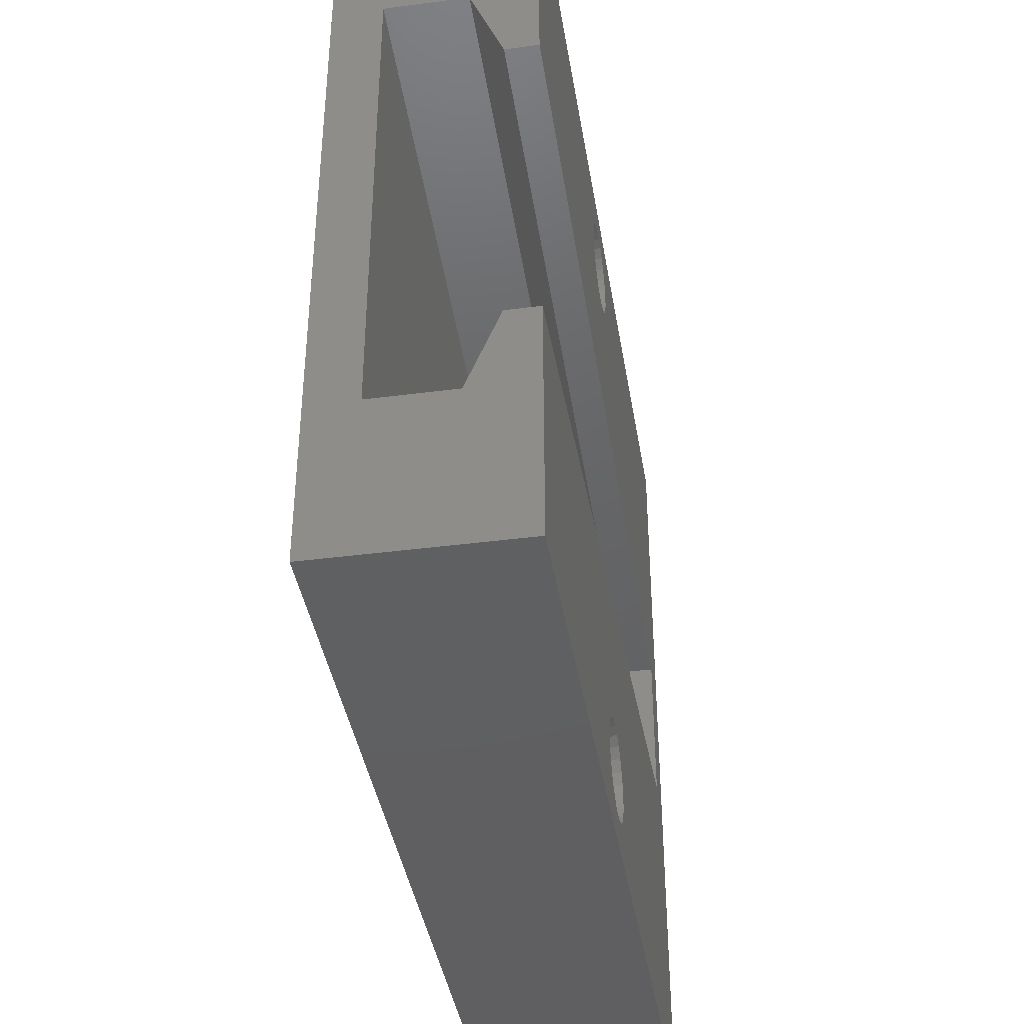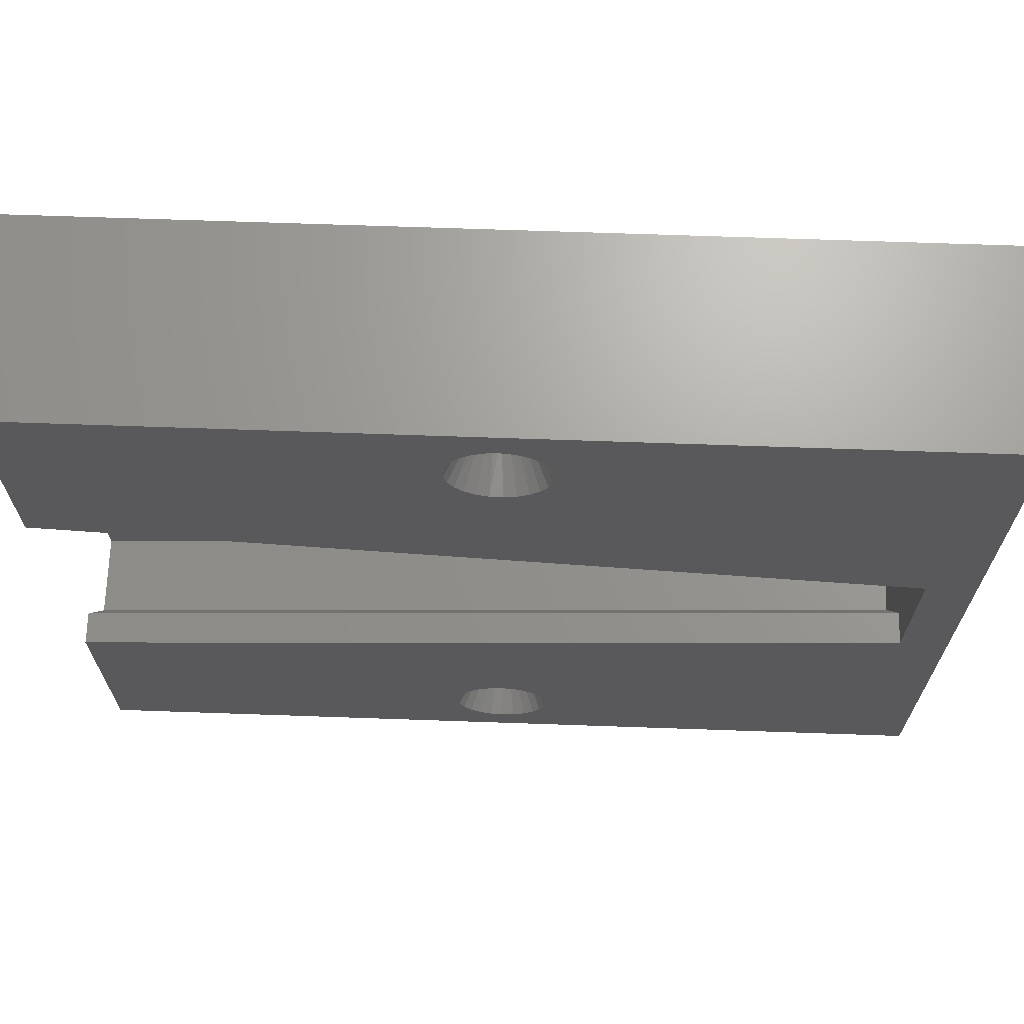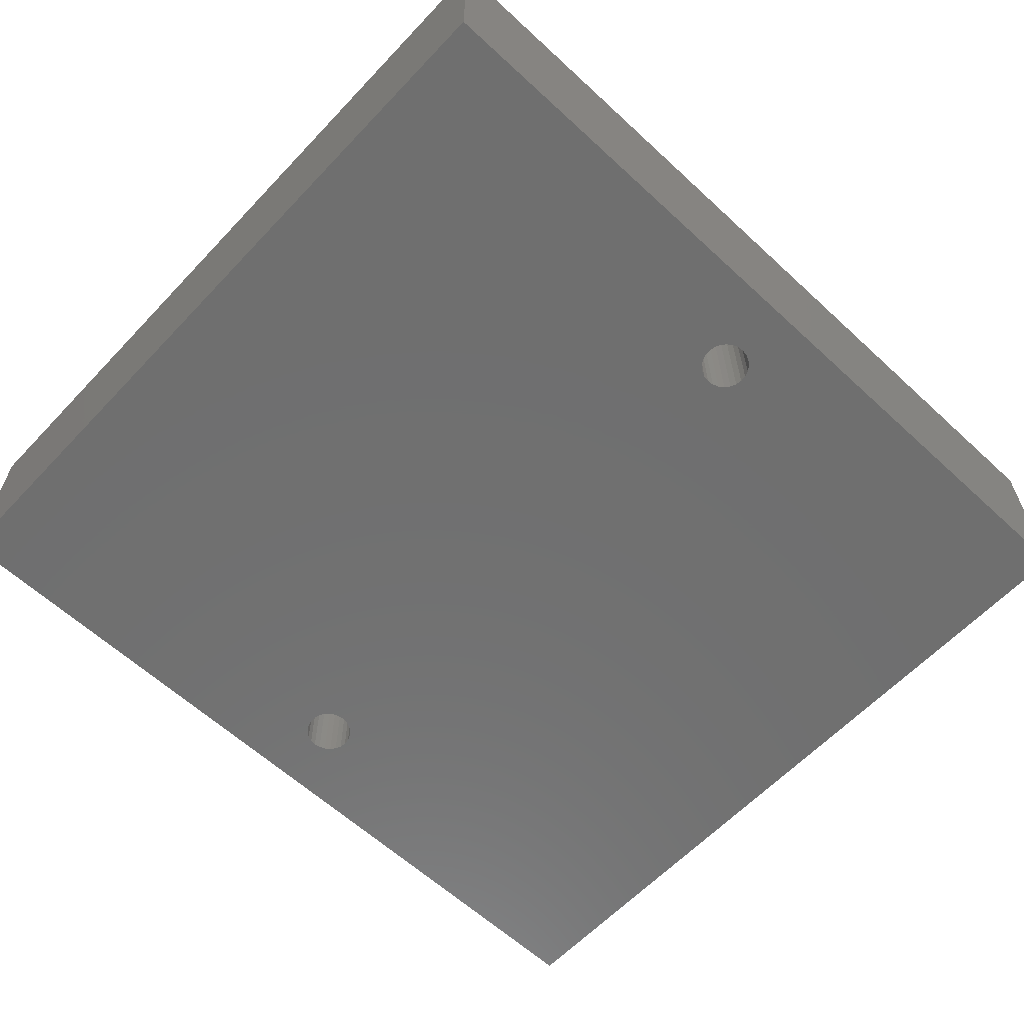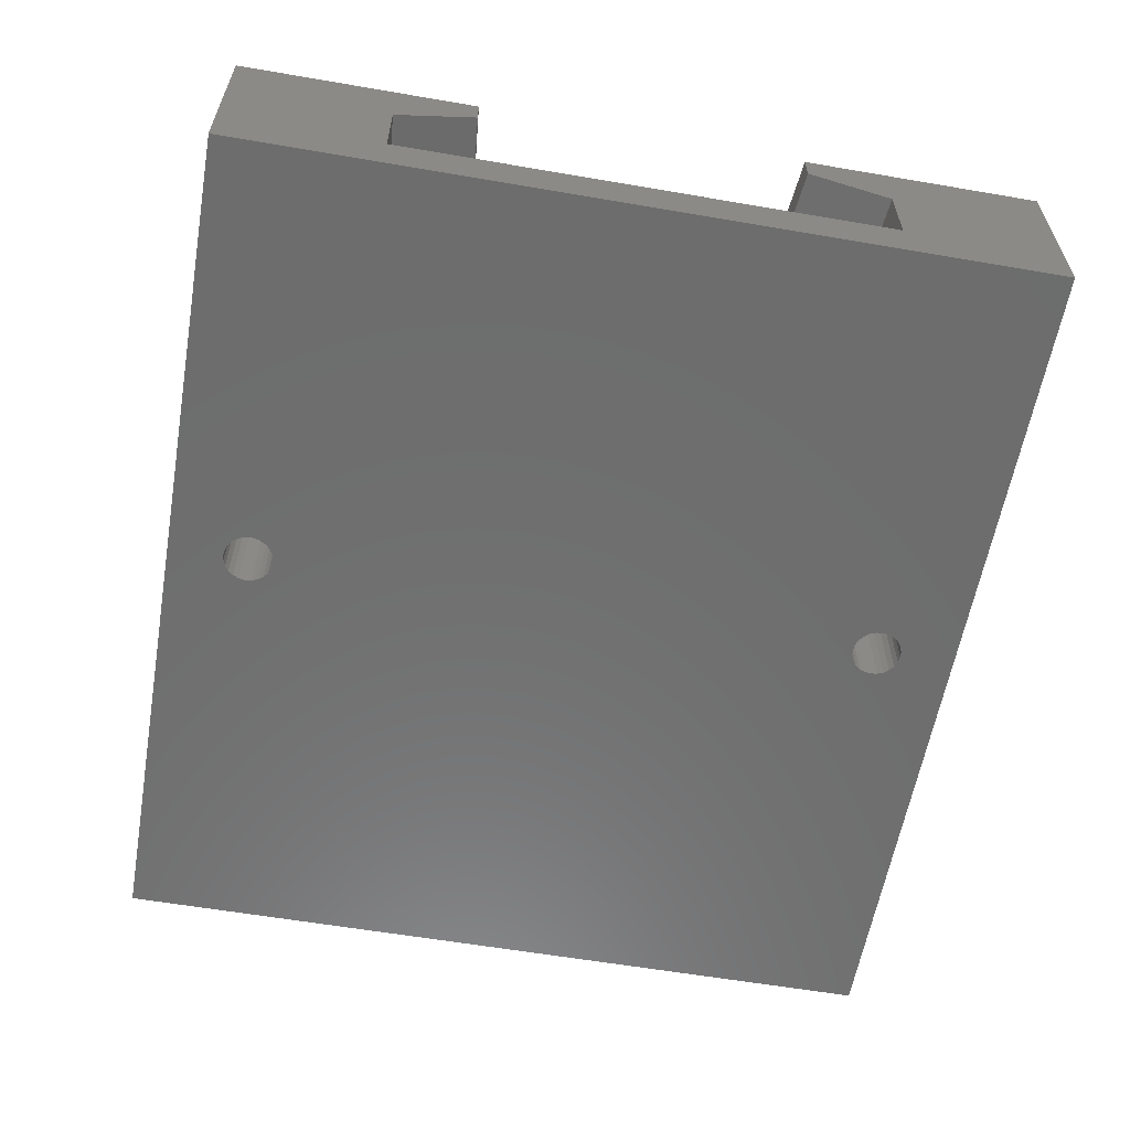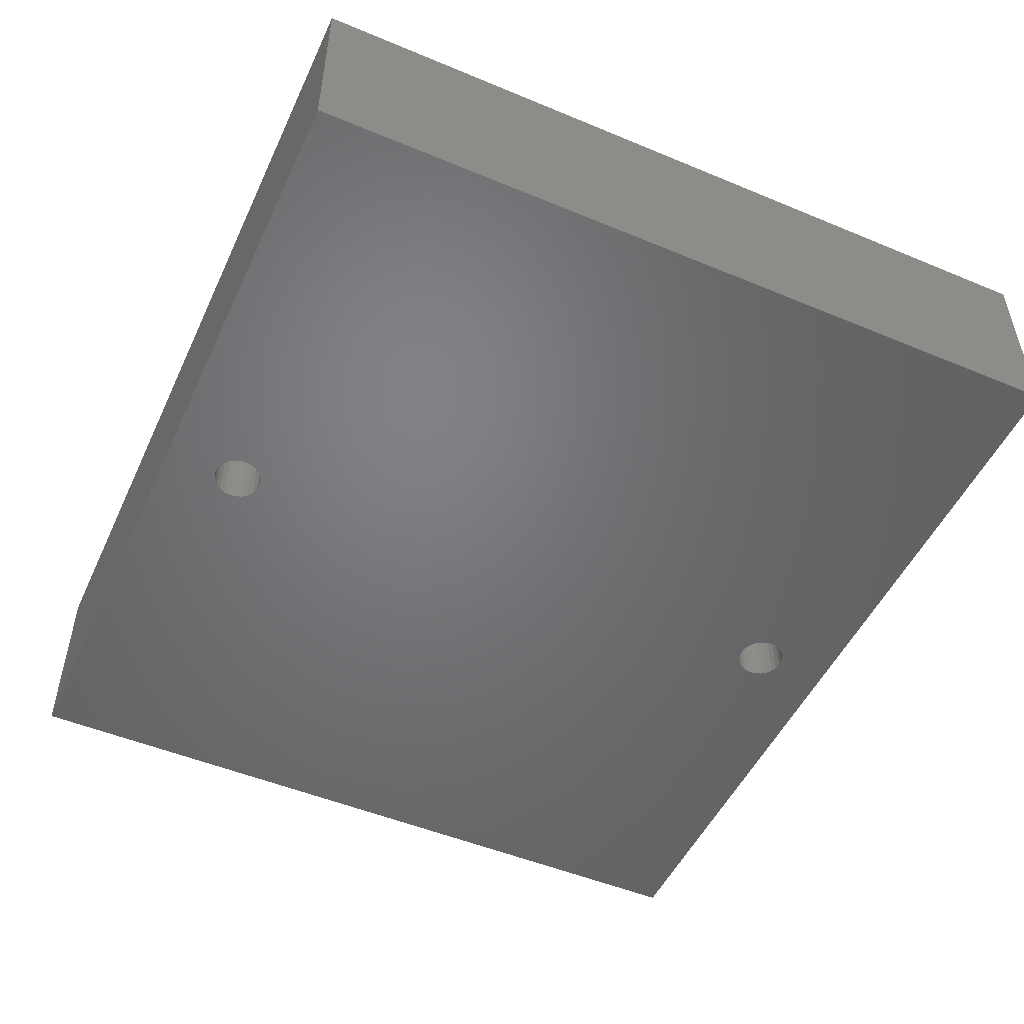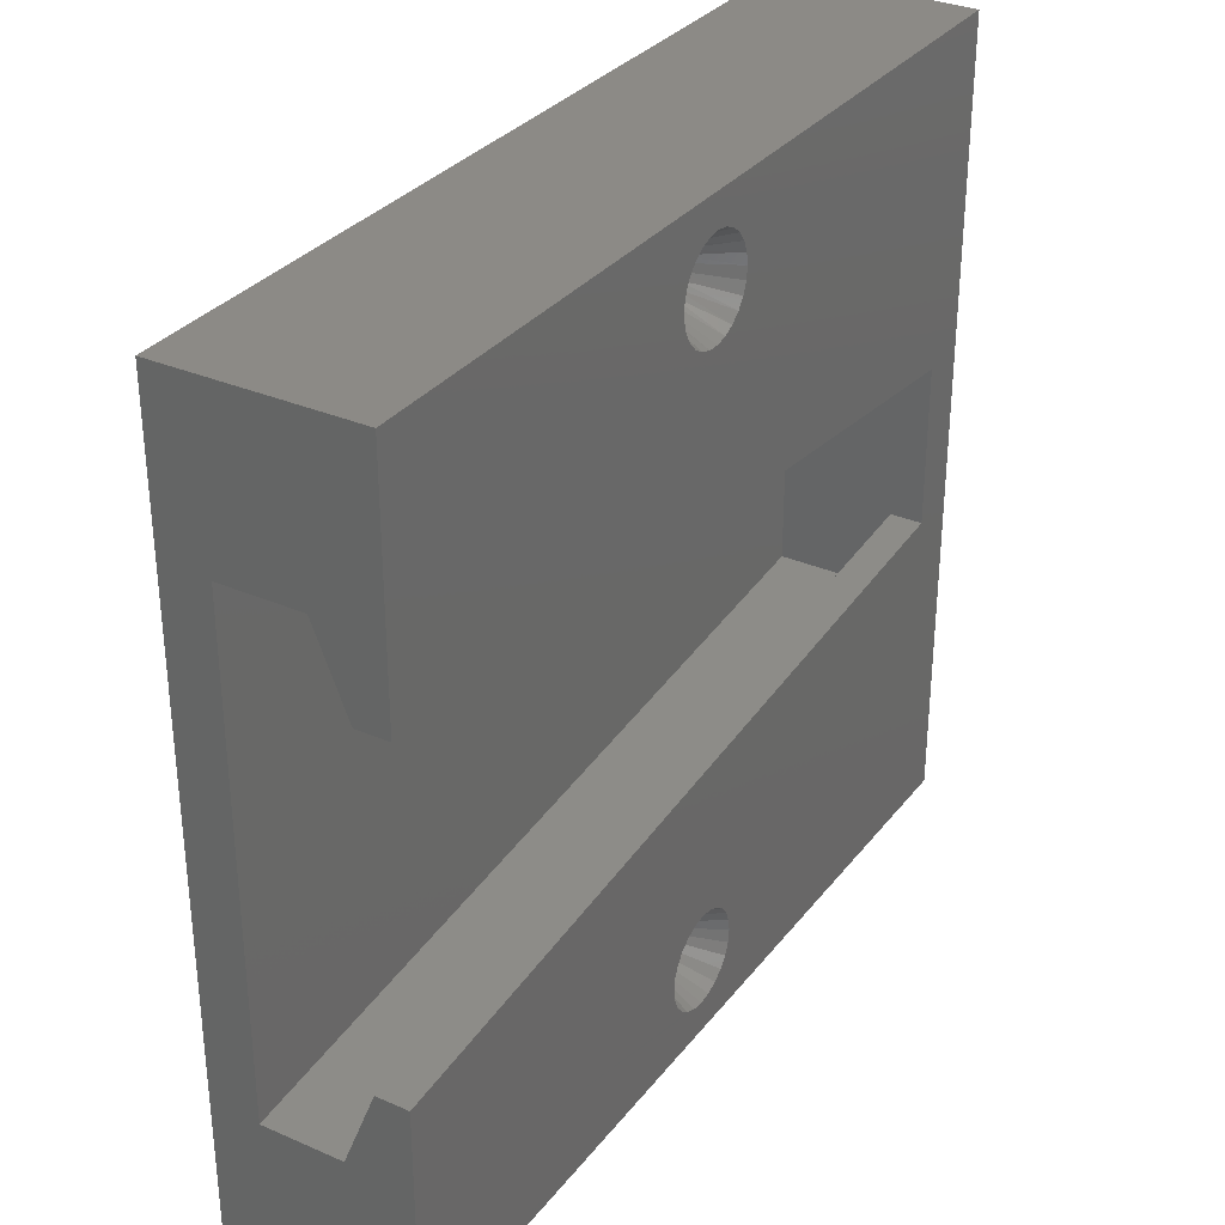
<metadata>
{"format":"stl","ext":"stl","renderer":"f3d","projection":"perspective","resolution":1024,"background":"white","views":[{"elev":-40.0,"azim":99.2,"up":"+Z"},{"elev":68.1,"azim":-178.0,"up":"+Z"},{"elev":-61.4,"azim":-43.2,"up":"+Y"},{"elev":-59.5,"azim":80.0,"up":"+Y"},{"elev":-50.5,"azim":-114.5,"up":"+Y"},{"elev":31.9,"azim":121.4,"up":"+Z"}]}
</metadata>
<code>
# stl→obj: 178 verts, 360 faces
v 770.8 301.9 -5.64e-15
v 718.8 289.9 -5.64e-15
v 718.8 301.9 3.621e-07
v 770.8 289.9 -5.64e-15
v 718.8 289.9 50
v 770.8 301.9 50
v 718.8 301.9 50
v 770.8 289.9 50
v 745.3 298.9 45.37
v 745.4 289.9 44.97
v 745.3 289.9 45.37
v 745.4 298.9 44.97
v 745.4 298.9 45.17
v 744.6 289.9 43.64
v 744.2 298.9 43.49
v 744.2 289.9 43.49
v 744.6 298.9 43.64
v 742.4 298.9 45.43
v 742.5 289.9 45.8
v 742.4 289.9 45.43
v 742.5 298.9 45.8
v 743.1 298.9 46.36
v 742.8 289.9 46.12
v 742.8 298.9 46.12
v 743.1 289.9 46.36
v 744.6 298.9 46.32
v 744.3 289.9 46.49
v 744.3 298.9 46.49
v 744.6 289.9 46.32
v 745 298.9 46.07
v 745 289.9 46.07
v 745.2 298.9 45.74
v 745.2 289.9 45.74
v 744.9 298.9 43.88
v 744.9 289.9 43.88
v 742.3 298.9 45.03
v 742.3 289.9 45.03
v 745.3 289.9 44.57
v 745.3 298.9 44.57
v 743.8 289.9 43.45
v 743.4 298.9 43.51
v 743.4 289.9 43.51
v 743.8 298.9 43.45
v 743.9 289.9 46.55
v 743.9 298.9 46.55
v 745.2 289.9 44.2
v 745.2 298.9 44.2
v 743.5 298.9 46.51
v 743.5 289.9 46.51
v 742.7 298.9 43.93
v 742.5 289.9 44.26
v 742.7 289.9 43.93
v 742.5 298.9 44.26
v 743 298.9 43.68
v 743 289.9 43.68
v 742.3 289.9 44.63
v 742.3 298.9 44.63
v 718.8 292.9 15
v 763.5 297.9 10.53
v 718.8 297.9 15
v 770.8 292.9 9.8
v 770.8 297.9 9.8
v 770.8 292.9 39.17
v 718.8 292.9 35
v 770.8 292.9 40.19
v 715.8 289.9 -5.64e-15
v 715.8 301.9 3.621e-07
v 715.8 289.9 50
v 715.8 301.9 50
v 744.2 289.9 3.5
v 744.6 289.9 3.651
v 744.9 289.9 3.895
v 745.2 289.9 4.214
v 743.8 289.9 3.45
v 745.3 289.9 4.587
v 745.4 289.9 4.987
v 745.3 289.9 5.389
v 745.2 289.9 5.764
v 744.9 289.9 6.087
v 744.6 289.9 6.336
v 744.3 289.9 6.494
v 743.9 289.9 6.55
v 742.5 289.9 4.236
v 742.7 289.9 3.913
v 743.1 289.9 3.664
v 743.4 289.9 3.506
v 742.3 289.9 4.611
v 742.3 289.9 5.013
v 742.3 289.9 5.413
v 742.5 289.9 5.786
v 742.8 289.9 6.105
v 743.1 289.9 6.349
v 743.4 289.9 6.5
v 770.8 301.9 35.18
v 718.8 299.9 29.98
v 718.8 301.9 29.98
v 770.8 299.9 35.18
v 742.9 301.9 42.16
v 743.6 301.9 42.01
v 770.8 301.9 40.62
v 742.2 301.9 42.49
v 741.6 301.9 42.98
v 741.2 301.9 43.6
v 740.9 301.9 44.3
v 740.8 301.9 45.05
v 740.9 301.9 45.8
v 741.2 301.9 46.49
v 741.7 301.9 47.09
v 742.3 301.9 47.56
v 743 301.9 47.87
v 743.7 301.9 48
v 744.4 301.9 42.04
v 745.1 301.9 42.26
v 745.7 301.9 42.66
v 746.2 301.9 43.2
v 746.6 301.9 43.85
v 746.8 301.9 44.57
v 746.8 301.9 45.33
v 746.6 301.9 46.06
v 746.3 301.9 46.72
v 745.8 301.9 47.28
v 745.2 301.9 47.69
v 744.5 301.9 47.94
v 743 301.9 2.109
v 743.8 301.9 2
v 742.3 301.9 2.414
v 718.8 301.9 20.02
v 741.7 301.9 2.896
v 741.2 301.9 3.521
v 740.9 301.9 4.247
v 740.8 301.9 5.025
v 740.9 301.9 5.8
v 741.3 301.9 6.521
v 741.7 301.9 7.139
v 742.4 301.9 7.61
v 743.1 301.9 7.904
v 743.9 301.9 8
v 770.8 301.9 8.622
v 770.8 301.9 14.82
v 744.6 301.9 2.096
v 745.3 301.9 2.39
v 745.9 301.9 2.861
v 746.4 301.9 3.479
v 746.7 301.9 4.2
v 746.8 301.9 4.975
v 746.7 301.9 5.753
v 746.4 301.9 6.479
v 746 301.9 7.104
v 745.4 301.9 7.586
v 744.6 301.9 7.891
v 718.8 297.9 35
v 718.8 299.9 20.02
v 770.8 299.9 14.82
v 770.8 297.9 40.19
v 744.9 298.9 6.087
v 745.2 298.9 5.764
v 744.6 298.9 6.336
v 744.3 298.9 6.494
v 743.9 298.9 6.55
v 743.4 298.9 6.5
v 743.1 298.9 6.349
v 742.8 298.9 6.105
v 742.5 298.9 5.786
v 742.3 298.9 5.413
v 742.3 298.9 5.013
v 742.3 298.9 4.611
v 742.5 298.9 4.236
v 742.7 298.9 3.913
v 743.1 298.9 3.664
v 743.4 298.9 3.506
v 743.8 298.9 3.45
v 744.2 298.9 3.5
v 744.6 298.9 3.651
v 744.9 298.9 3.895
v 745.2 298.9 4.214
v 745.3 298.9 4.587
v 745.4 298.9 4.987
v 745.3 298.9 5.389
f 1 2 3
f 2 1 4
f 5 6 7
f 6 5 8
f 9 10 11
f 10 9 12
f 12 9 13
f 14 15 16
f 15 14 17
f 18 19 20
f 19 18 21
f 22 23 24
f 23 22 25
f 26 27 28
f 27 26 29
f 21 23 19
f 23 21 24
f 30 29 26
f 29 30 31
f 32 11 33
f 11 32 9
f 14 34 17
f 34 14 35
f 36 20 37
f 20 36 18
f 30 33 31
f 33 30 32
f 12 38 10
f 38 12 39
f 40 41 42
f 41 40 43
f 28 44 45
f 44 28 27
f 39 46 38
f 46 39 47
f 48 25 22
f 25 48 49
f 47 35 46
f 35 47 34
f 45 49 48
f 49 45 44
f 50 51 52
f 51 50 53
f 16 43 40
f 43 16 15
f 42 54 55
f 54 42 41
f 52 54 50
f 54 52 55
f 53 56 51
f 56 53 57
f 57 37 56
f 37 57 36
f 58 59 60
f 59 58 61
f 59 61 62
f 58 63 61
f 63 58 64
f 63 64 65
f 3 66 67
f 66 3 2
f 5 66 2
f 66 5 68
f 68 7 69
f 7 68 5
f 4 70 2
f 70 4 71
f 71 4 72
f 72 4 73
f 73 4 8
f 2 70 74
f 73 8 75
f 75 8 76
f 76 8 77
f 77 8 78
f 78 8 79
f 79 8 80
f 80 8 81
f 81 8 82
f 82 8 16
f 82 16 40
f 16 8 14
f 14 8 35
f 35 8 46
f 46 8 38
f 38 8 10
f 10 8 11
f 11 8 33
f 33 8 31
f 31 8 29
f 29 8 27
f 27 8 44
f 2 83 5
f 83 2 84
f 84 2 85
f 85 2 86
f 86 2 74
f 5 83 87
f 5 87 88
f 5 88 89
f 5 89 90
f 5 90 91
f 5 91 92
f 5 92 93
f 5 93 82
f 5 82 42
f 42 82 40
f 5 42 55
f 5 55 52
f 5 52 51
f 5 51 56
f 5 56 37
f 5 37 20
f 5 20 19
f 5 19 23
f 5 23 25
f 5 25 49
f 5 49 44
f 5 44 8
f 69 66 68
f 66 69 67
f 94 95 96
f 95 94 97
f 96 98 94
f 98 96 7
f 94 98 99
f 94 99 100
f 98 7 101
f 101 7 102
f 102 7 103
f 103 7 104
f 104 7 105
f 105 7 106
f 106 7 107
f 107 7 108
f 108 7 109
f 109 7 110
f 110 7 111
f 111 7 6
f 100 112 6
f 112 100 99
f 6 112 113
f 6 113 114
f 6 114 115
f 6 115 116
f 6 116 117
f 6 117 118
f 6 118 119
f 6 119 120
f 6 120 121
f 6 121 122
f 6 122 123
f 6 123 111
f 3 124 125
f 124 3 126
f 126 3 127
f 126 127 128
f 128 127 129
f 129 127 130
f 130 127 131
f 131 127 132
f 132 127 133
f 133 127 134
f 134 127 135
f 135 127 136
f 136 127 137
f 137 127 138
f 138 127 139
f 1 140 138
f 140 1 125
f 125 1 3
f 138 140 141
f 138 141 142
f 138 142 143
f 138 143 144
f 138 144 145
f 138 145 146
f 138 146 147
f 138 147 148
f 138 148 149
f 138 149 150
f 138 150 137
f 69 3 67
f 3 69 127
f 127 69 96
f 96 69 7
f 60 64 58
f 64 60 151
f 151 60 152
f 151 152 95
f 95 152 96
f 96 152 127
f 4 61 8
f 61 4 1
f 61 1 62
f 62 1 153
f 153 1 138
f 153 138 139
f 8 65 6
f 65 8 61
f 65 61 63
f 6 65 154
f 6 154 97
f 6 97 94
f 6 94 100
f 153 127 152
f 127 153 139
f 153 59 62
f 59 153 60
f 60 153 152
f 97 151 95
f 151 97 154
f 154 64 151
f 64 154 65
f 155 78 79
f 78 155 156
f 155 80 157
f 80 155 79
f 157 81 158
f 81 157 80
f 158 82 159
f 82 158 81
f 159 93 160
f 93 159 82
f 160 92 161
f 92 160 93
f 161 91 162
f 91 161 92
f 163 91 90
f 91 163 162
f 164 90 89
f 90 164 163
f 165 89 88
f 89 165 164
f 166 88 87
f 88 166 165
f 167 87 83
f 87 167 166
f 168 83 84
f 83 168 167
f 85 168 84
f 168 85 169
f 86 169 85
f 169 86 170
f 74 170 86
f 170 74 171
f 70 171 74
f 171 70 172
f 71 172 70
f 172 71 173
f 72 173 71
f 173 72 174
f 175 72 73
f 72 175 174
f 176 73 75
f 73 176 175
f 177 75 76
f 75 177 176
f 178 76 77
f 76 178 177
f 156 77 78
f 77 156 178
f 105 18 36
f 18 105 106
f 106 21 18
f 21 106 107
f 107 24 21
f 24 107 108
f 109 24 108
f 24 109 22
f 110 22 109
f 22 110 48
f 111 48 110
f 48 111 45
f 123 45 111
f 45 123 28
f 123 26 28
f 26 123 122
f 122 30 26
f 30 122 121
f 121 32 30
f 32 121 120
f 120 9 32
f 9 120 119
f 119 13 9
f 13 119 118
f 118 12 13
f 12 118 117
f 117 39 12
f 39 117 116
f 116 47 39
f 47 116 115
f 115 34 47
f 34 115 114
f 34 113 17
f 113 34 114
f 17 112 15
f 112 17 113
f 43 112 99
f 112 43 15
f 41 99 98
f 99 41 43
f 54 98 101
f 98 54 41
f 50 101 102
f 101 50 54
f 102 53 50
f 53 102 103
f 103 57 53
f 57 103 104
f 104 36 57
f 36 104 105
f 130 165 166
f 165 130 131
f 131 164 165
f 164 131 132
f 132 163 164
f 163 132 133
f 133 162 163
f 162 133 134
f 135 162 134
f 162 135 161
f 136 161 135
f 161 136 160
f 137 160 136
f 160 137 159
f 137 158 159
f 158 137 150
f 150 157 158
f 157 150 149
f 149 155 157
f 155 149 148
f 148 156 155
f 156 148 147
f 147 178 156
f 178 147 146
f 146 177 178
f 177 146 145
f 145 176 177
f 176 145 144
f 144 175 176
f 175 144 143
f 143 174 175
f 174 143 142
f 174 141 173
f 141 174 142
f 173 140 172
f 140 173 141
f 171 140 125
f 140 171 172
f 170 125 124
f 125 170 171
f 169 124 126
f 124 169 170
f 168 126 128
f 126 168 169
f 128 167 168
f 167 128 129
f 129 166 167
f 166 129 130

</code>
